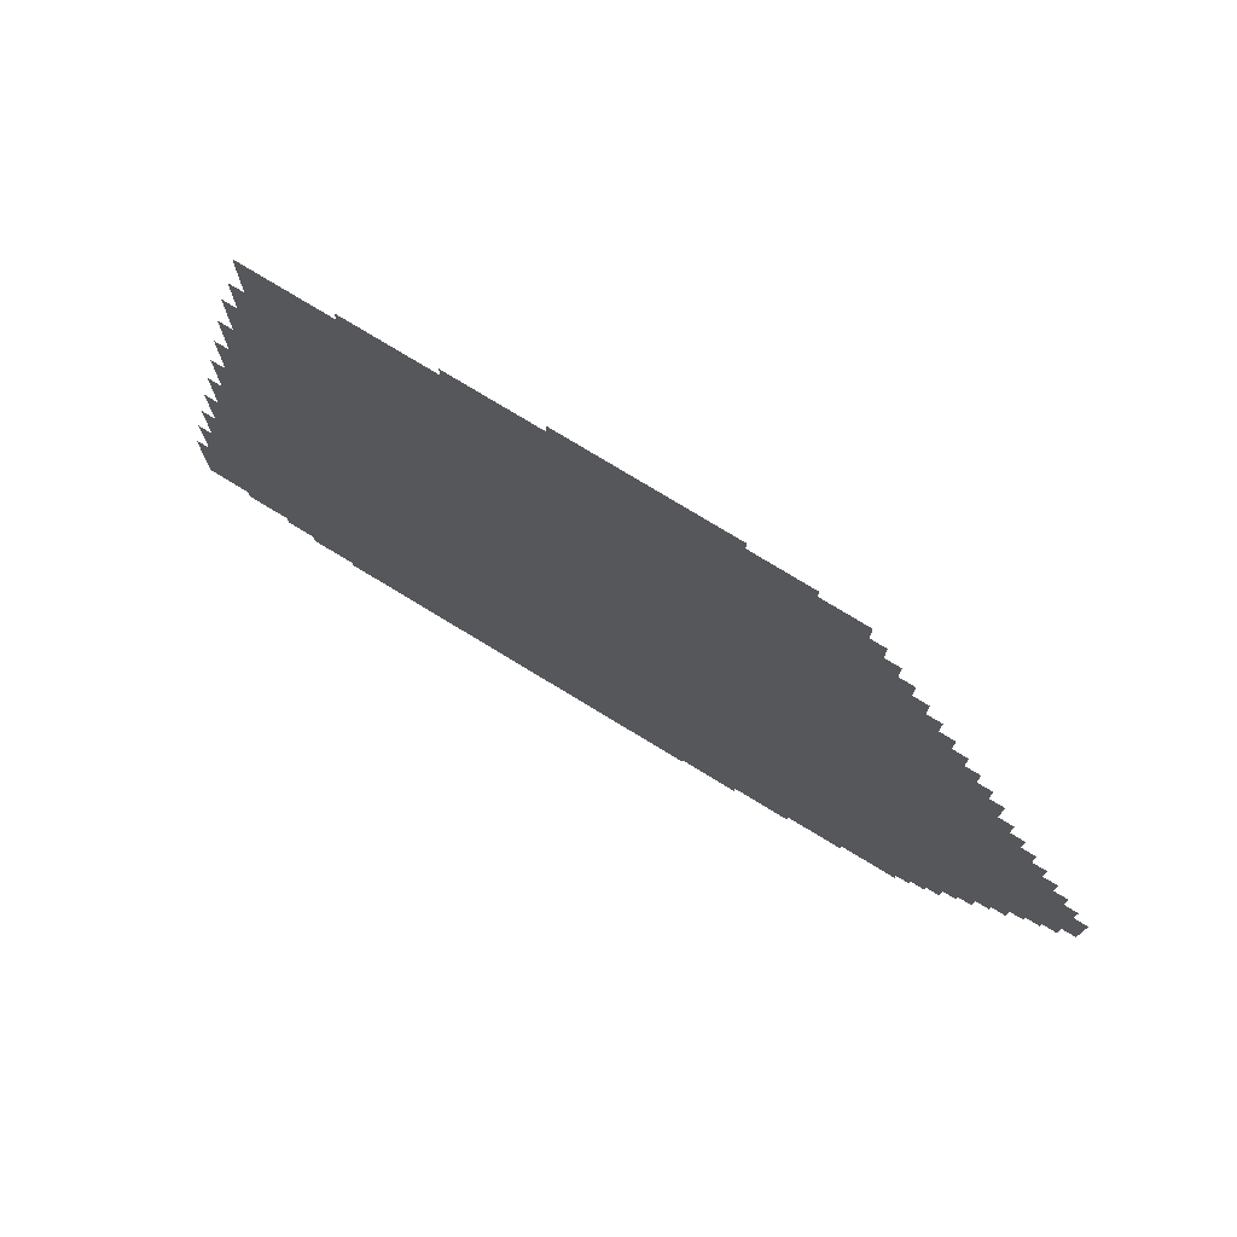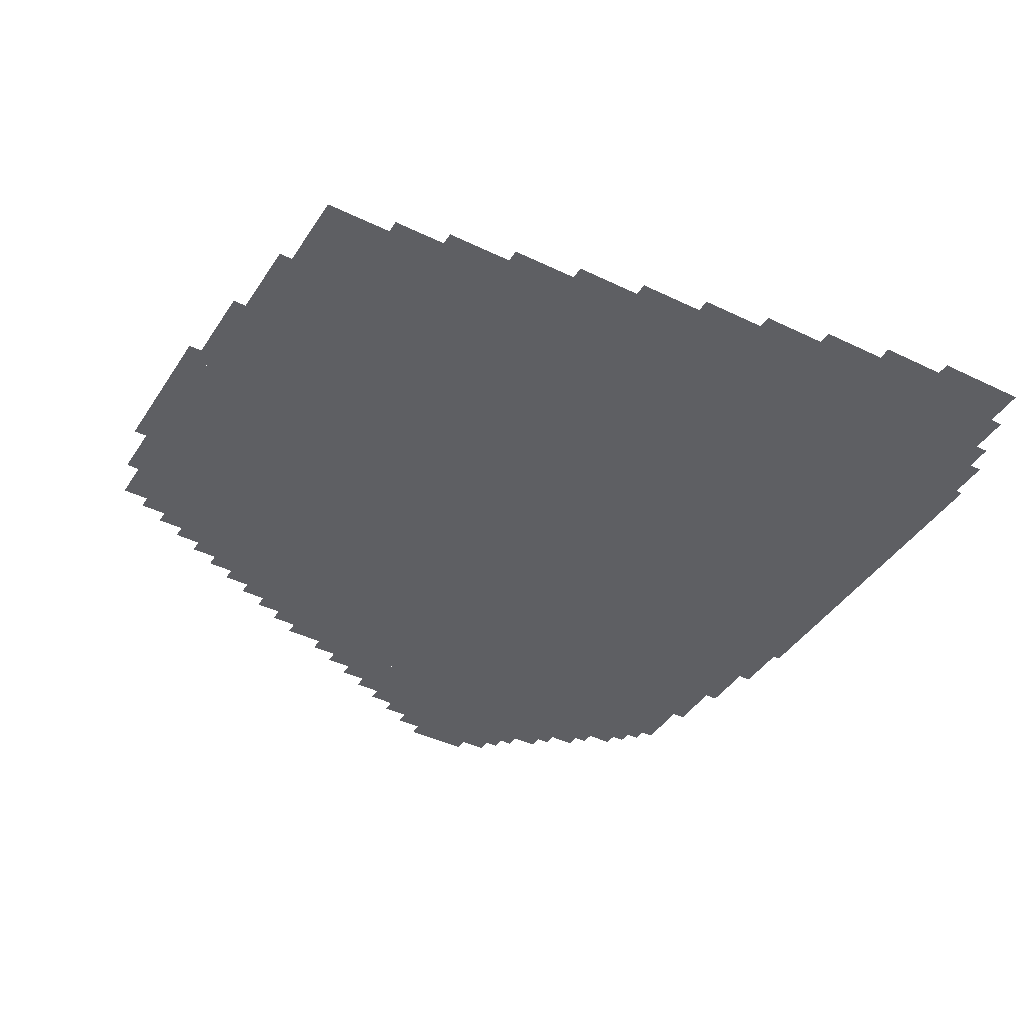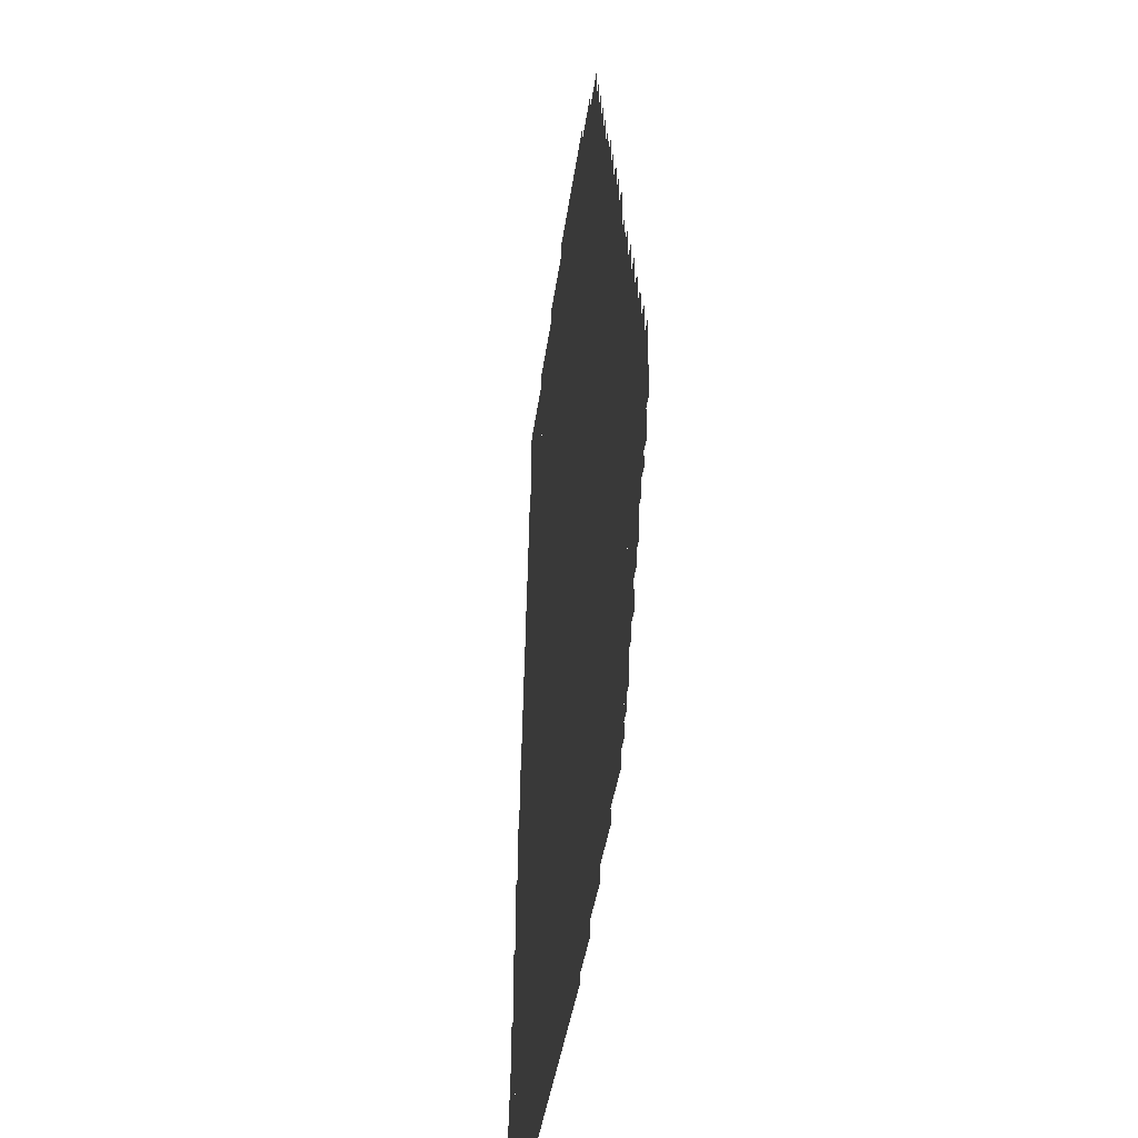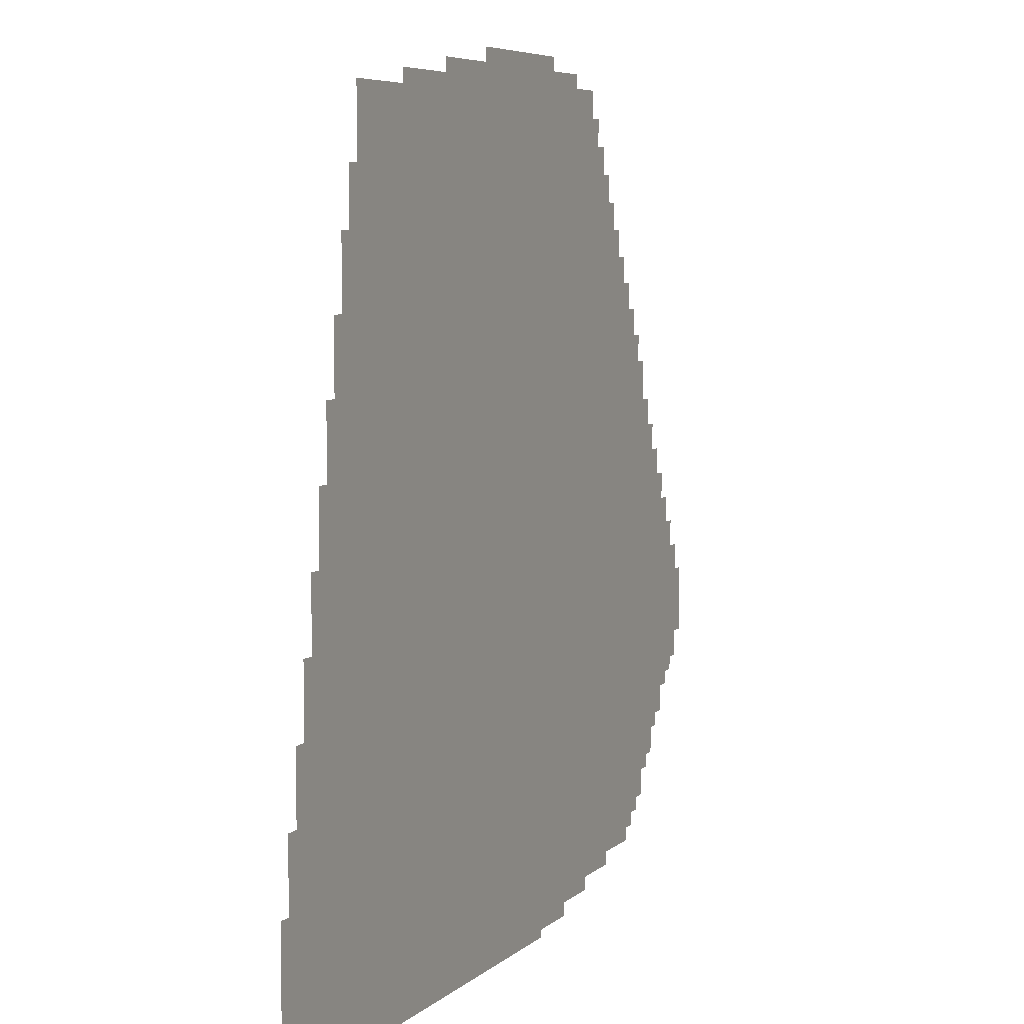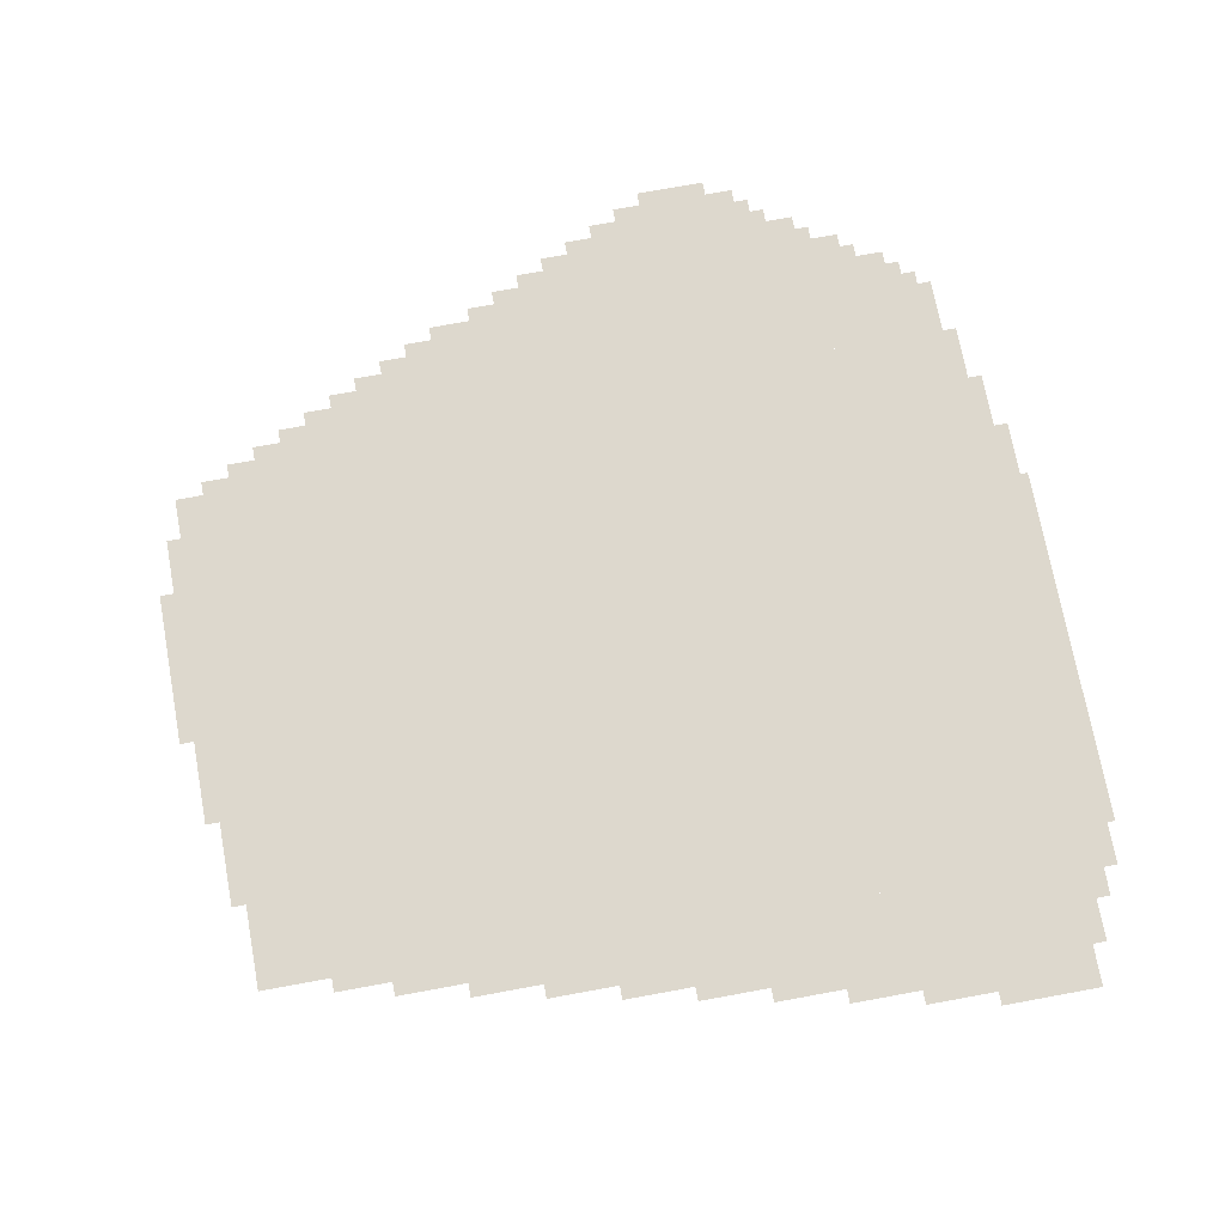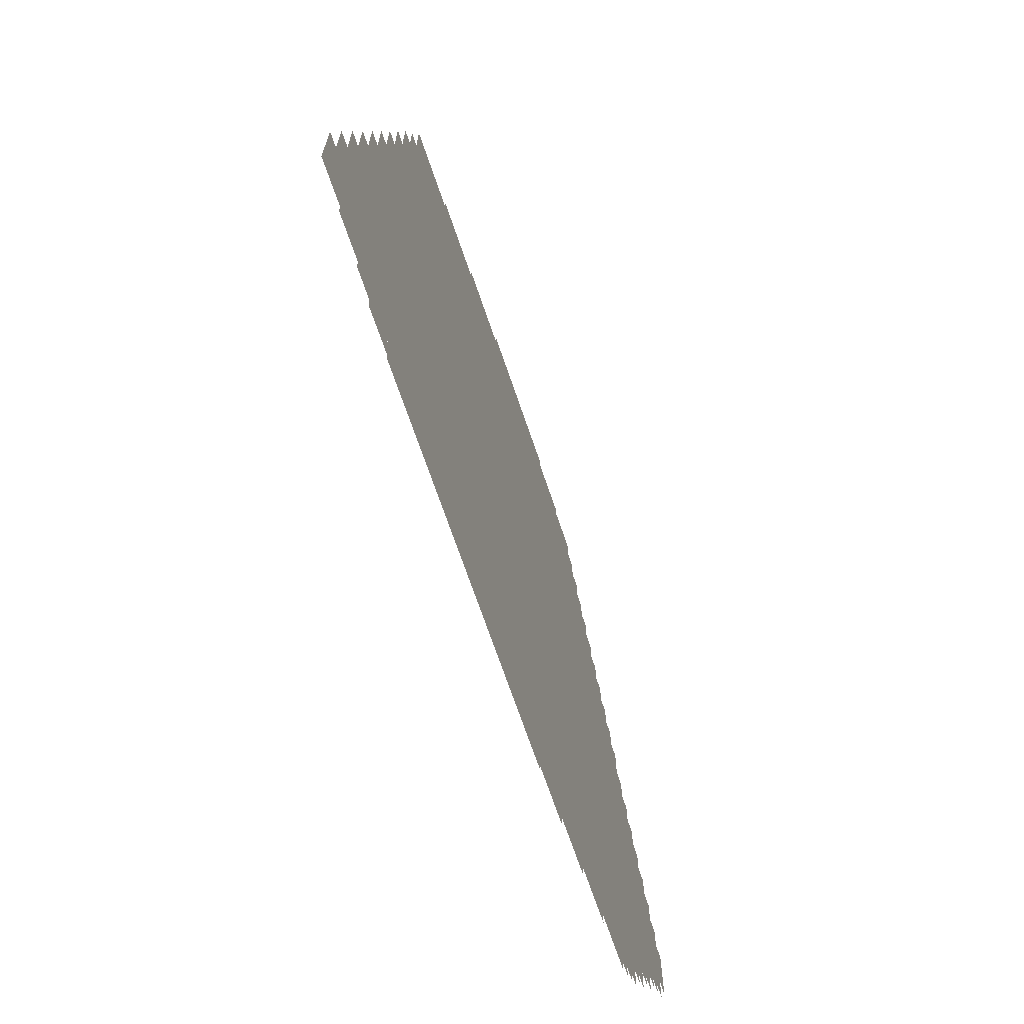
<metadata>
{"format":"obj","ext":"obj","renderer":"f3d","projection":"perspective","resolution":1024,"background":"white","views":[{"elev":77.0,"azim":31.3,"up":"+Y"},{"elev":-42.0,"azim":-120.3,"up":"+Z"},{"elev":-36.6,"azim":82.8,"up":"+Y"},{"elev":6.4,"azim":-65.1,"up":"+Y"},{"elev":72.3,"azim":-100.4,"up":"+Z"},{"elev":-70.6,"azim":-71.1,"up":"+Y"}]}
</metadata>
<code>
g jifu_2-mesh
v -480 82 0
v -480 914 0
v -1760 914 0
v -1760 82 0
v -480 914 0
v -480 1746 0
v -1760 1746 0
v -1760 914 0
v -256 210 0
v -256 754 0
v -480 754 0
v -480 210 0
v -256 754 0
v -256 1298 0
v -480 1298 0
v -480 754 0
v -1056 1746 0
v -1056 1938 0
v -1536 1938 0
v -1536 1746 0
v -576 1746 0
v -576 1938 0
v -1056 1938 0
v -1056 1746 0
v -1760 82 0
v -1760 530 0
v -1920 530 0
v -1920 82 0
v -1760 530 0
v -1760 978 0
v -1920 978 0
v -1920 530 0
v -128 690 0
v -128 1010 0
v -256 1010 0
v -256 690 0
v -1280 0 0
v -1280 82 0
v -1696 82 0
v -1696 0 0
v -864 0 0
v -864 82 0
v -1280 82 0
v -1280 0 0
v -128 402 0
v -128 690 0
v -256 690 0
v -256 402 0
v -1536 1746 0
v -1536 1906 0
v -1728 1906 0
v -1728 1746 0
v -1920 306 0
v -1920 498 0
v -2016 498 0
v -2016 306 0
v -1920 114 0
v -1920 306 0
v -2016 306 0
v -2016 114 0
v -1760 1202 0
v -1760 1458 0
v -1824 1458 0
v -1824 1202 0
v -32 658 0
v -32 818 0
v -128 818 0
v -128 658 0
v -1760 978 0
v -1760 1202 0
v -1824 1202 0
v -1824 978 0
v -800 1938 0
v -800 2002 0
v -992 2002 0
v -992 1938 0
v -352 114 0
v -352 210 0
v -480 210 0
v -480 114 0
v -384 1298 0
v -384 1426 0
v -480 1426 0
v -480 1298 0
v -32 530 0
v -32 658 0
v -128 658 0
v -128 530 0
v -384 1426 0
v -384 1554 0
v -480 1554 0
v -480 1426 0
v -992 1938 0
v -992 2002 0
v -1152 2002 0
v -1152 1938 0
v -320 1298 0
v -320 1426 0
v -384 1426 0
v -384 1298 0
v -192 1010 0
v -192 1138 0
v -256 1138 0
v -256 1010 0
v -192 306 0
v -192 402 0
v -256 402 0
v -256 306 0
v -1696 18 0
v -1696 82 0
v -1792 82 0
v -1792 18 0
v -1920 658 0
v -1920 818 0
v -1952 818 0
v -1952 658 0
v -1824 1138 0
v -1824 1298 0
v -1856 1298 0
v -1856 1138 0
v -1824 978 0
v -1824 1138 0
v -1856 1138 0
v -1856 978 0
v -1920 498 0
v -1920 658 0
v -1952 658 0
v -1952 498 0
v -736 50 0
v -736 82 0
v -864 82 0
v -864 50 0
v -608 50 0
v -608 82 0
v -736 82 0
v -736 50 0
v -2016 210 0
v -2016 338 0
v -2047 338 0
v -2047 210 0
v -1952 562 0
v -1952 658 0
v -1984 658 0
v -1984 562 0
v 0 658 0
v 0 754 0
v -32 754 0
v -32 658 0
v -1856 1042 0
v -1856 1138 0
v -1888 1138 0
v -1888 1042 0
v -1760 1522 0
v -1760 1618 0
v -1792 1618 0
v -1792 1522 0
v -1152 1938 0
v -1152 1970 0
v -1248 1970 0
v -1248 1938 0
v -1248 1938 0
v -1248 1970 0
v -1344 1970 0
v -1344 1938 0
v -2016 114 0
v -2016 210 0
v -2047 210 0
v -2047 114 0
v -288 1298 0
v -288 1362 0
v -320 1362 0
v -320 1298 0
v -416 1554 0
v -416 1618 0
v -448 1618 0
v -448 1554 0
v -352 1426 0
v -352 1490 0
v -384 1490 0
v -384 1426 0
v -736 18 0
v -736 50 0
v -800 50 0
v -800 18 0
v -800 18 0
v -800 50 0
v -864 50 0
v -864 18 0
v -512 1746 0
v -512 1810 0
v -544 1810 0
v -544 1746 0
v -64 498 0
v -64 530 0
v -128 530 0
v -128 498 0
v -288 178 0
v -288 210 0
v -352 210 0
v -352 178 0
v -1792 50 0
v -1792 82 0
v -1856 82 0
v -1856 50 0
v -224 1138 0
v -224 1202 0
v -256 1202 0
v -256 1138 0
v -160 1010 0
v -160 1074 0
v -192 1074 0
v -192 1010 0
v -64 818 0
v -64 882 0
v -96 882 0
v -96 818 0
v -1952 498 0
v -1952 562 0
v -1984 562 0
v -1984 498 0
v -672 1938 0
v -672 1970 0
v -736 1970 0
v -736 1938 0
v -736 1938 0
v -736 1970 0
v -800 1970 0
v -800 1938 0
v -1760 1458 0
v -1760 1522 0
v -1792 1522 0
v -1792 1458 0
v -1856 978 0
v -1856 1042 0
v -1888 1042 0
v -1888 978 0
v 0 594 0
v 0 658 0
v -32 658 0
v -32 594 0
v -448 1554 0
v -448 1618 0
v -480 1618 0
v -480 1554 0
v -96 882 0
v -96 946 0
v -128 946 0
v -128 882 0
v -96 818 0
v -96 882 0
v -128 882 0
v -128 818 0
v -544 1810 0
v -544 1874 0
v -576 1874 0
v -576 1810 0
v -544 1746 0
v -544 1810 0
v -576 1810 0
v -576 1746 0
v -448 1618 0
v -448 1682 0
v -480 1682 0
v -480 1618 0
v -320 146 0
v -320 178 0
v -352 178 0
v -352 146 0
v -1920 82 0
v -1920 114 0
v -1952 114 0
v -1952 82 0
v -224 274 0
v -224 306 0
v -256 306 0
v -256 274 0
v -96 466 0
v -96 498 0
v -128 498 0
v -128 466 0
v -160 370 0
v -160 402 0
v -192 402 0
v -192 370 0
g jifu_2-mesh_0
f 3 2 1
f 1 4 3
f 7 6 5
f 5 8 7
f 11 10 9
f 9 12 11
f 15 14 13
f 13 16 15
f 19 18 17
f 17 20 19
f 23 22 21
f 21 24 23
f 27 26 25
f 25 28 27
f 31 30 29
f 29 32 31
f 35 34 33
f 33 36 35
f 39 38 37
f 37 40 39
f 43 42 41
f 41 44 43
f 47 46 45
f 45 48 47
f 51 50 49
f 49 52 51
f 55 54 53
f 53 56 55
f 59 58 57
f 57 60 59
f 63 62 61
f 61 64 63
f 67 66 65
f 65 68 67
f 71 70 69
f 69 72 71
f 75 74 73
f 73 76 75
f 79 78 77
f 77 80 79
f 83 82 81
f 81 84 83
f 87 86 85
f 85 88 87
f 91 90 89
f 89 92 91
f 95 94 93
f 93 96 95
f 99 98 97
f 97 100 99
f 103 102 101
f 101 104 103
f 107 106 105
f 105 108 107
f 111 110 109
f 109 112 111
f 115 114 113
f 113 116 115
f 119 118 117
f 117 120 119
f 123 122 121
f 121 124 123
f 127 126 125
f 125 128 127
f 131 130 129
f 129 132 131
f 135 134 133
f 133 136 135
f 139 138 137
f 137 140 139
f 143 142 141
f 141 144 143
f 147 146 145
f 145 148 147
f 151 150 149
f 149 152 151
f 155 154 153
f 153 156 155
f 159 158 157
f 157 160 159
f 163 162 161
f 161 164 163
f 167 166 165
f 165 168 167
f 171 170 169
f 169 172 171
f 175 174 173
f 173 176 175
f 179 178 177
f 177 180 179
f 183 182 181
f 181 184 183
f 187 186 185
f 185 188 187
f 191 190 189
f 189 192 191
f 195 194 193
f 193 196 195
f 199 198 197
f 197 200 199
f 203 202 201
f 201 204 203
f 207 206 205
f 205 208 207
f 211 210 209
f 209 212 211
f 215 214 213
f 213 216 215
f 219 218 217
f 217 220 219
f 223 222 221
f 221 224 223
f 227 226 225
f 225 228 227
f 231 230 229
f 229 232 231
f 235 234 233
f 233 236 235
f 239 238 237
f 237 240 239
f 243 242 241
f 241 244 243
f 247 246 245
f 245 248 247
f 251 250 249
f 249 252 251
f 255 254 253
f 253 256 255
f 259 258 257
f 257 260 259
f 263 262 261
f 261 264 263
f 267 266 265
f 265 268 267
f 271 270 269
f 269 272 271
f 275 274 273
f 273 276 275
f 279 278 277
f 277 280 279
f 283 282 281
f 281 284 283

</code>
